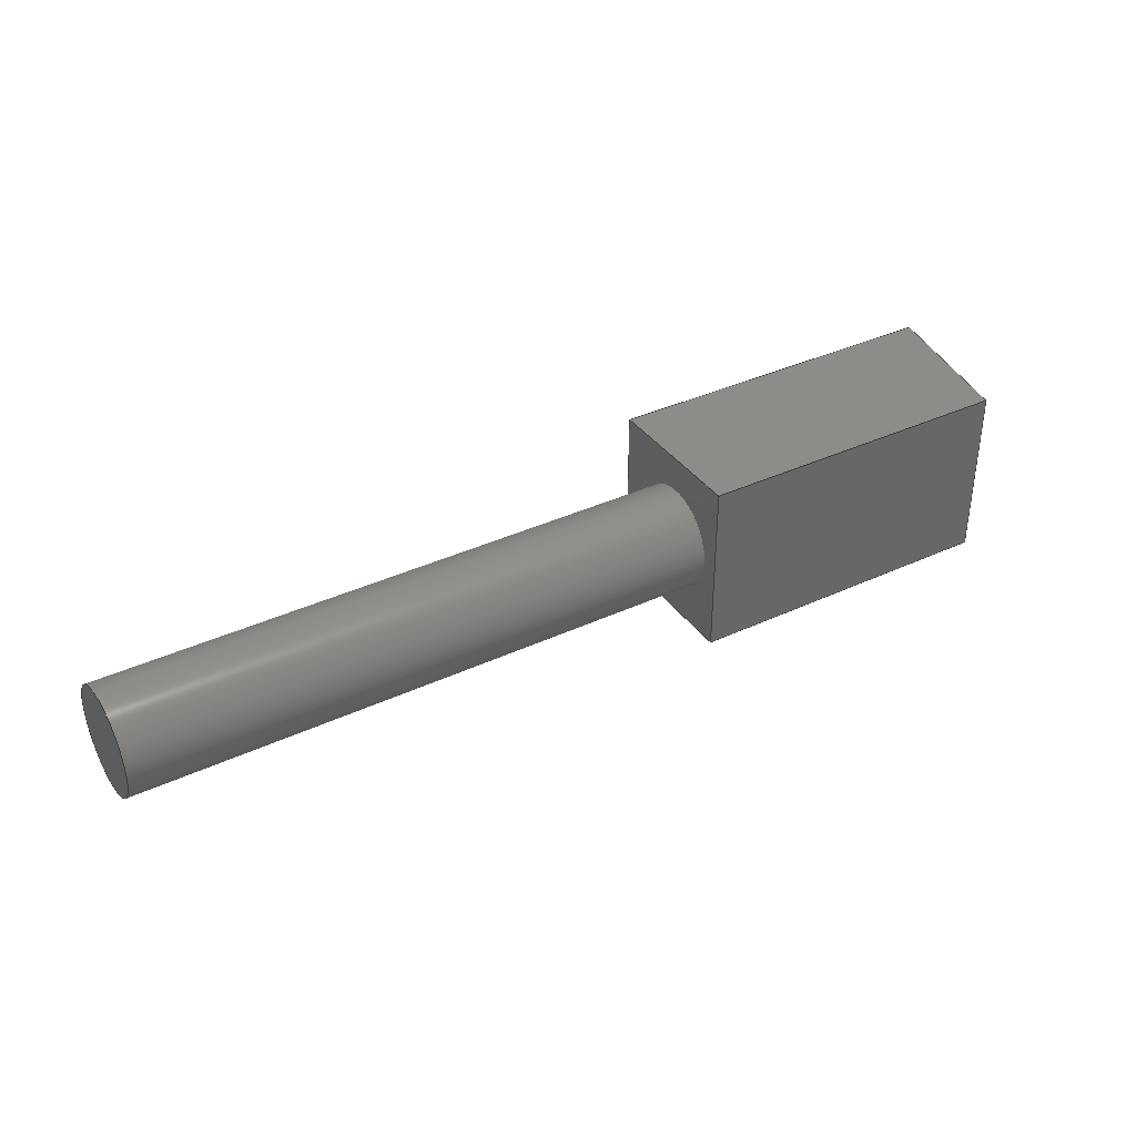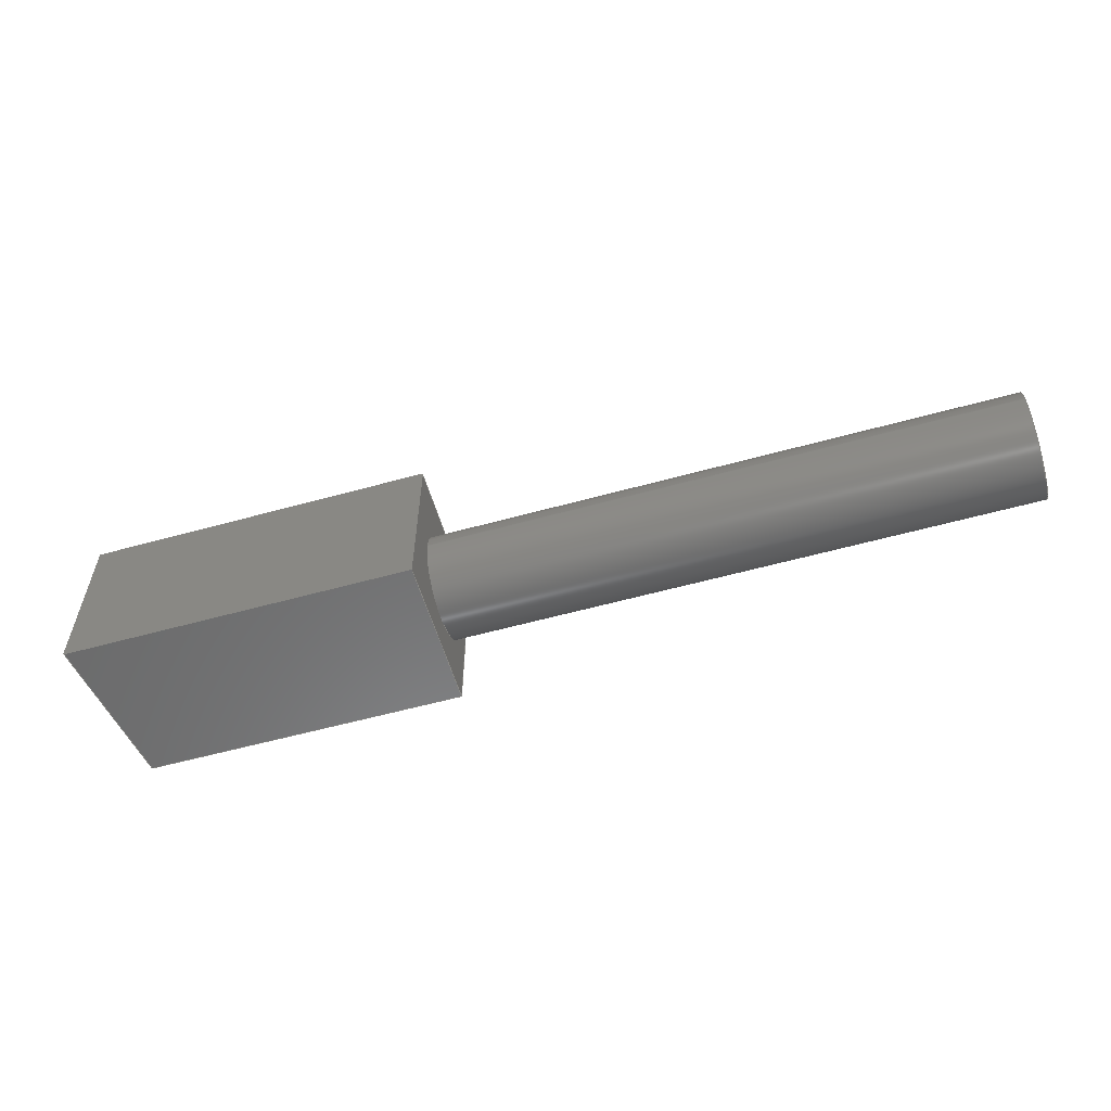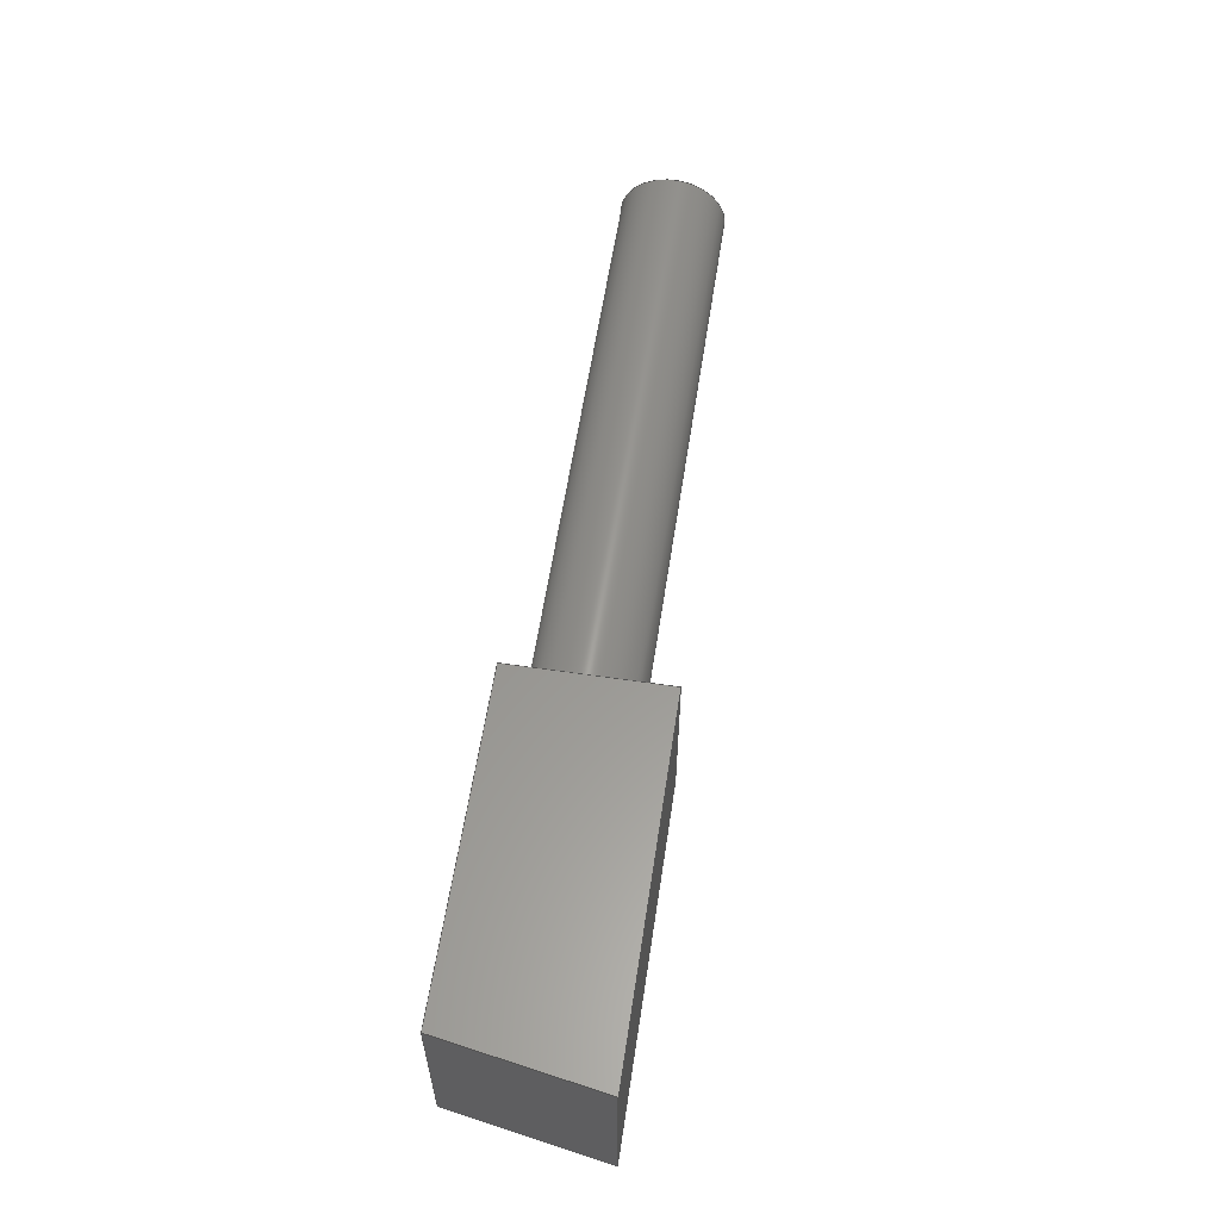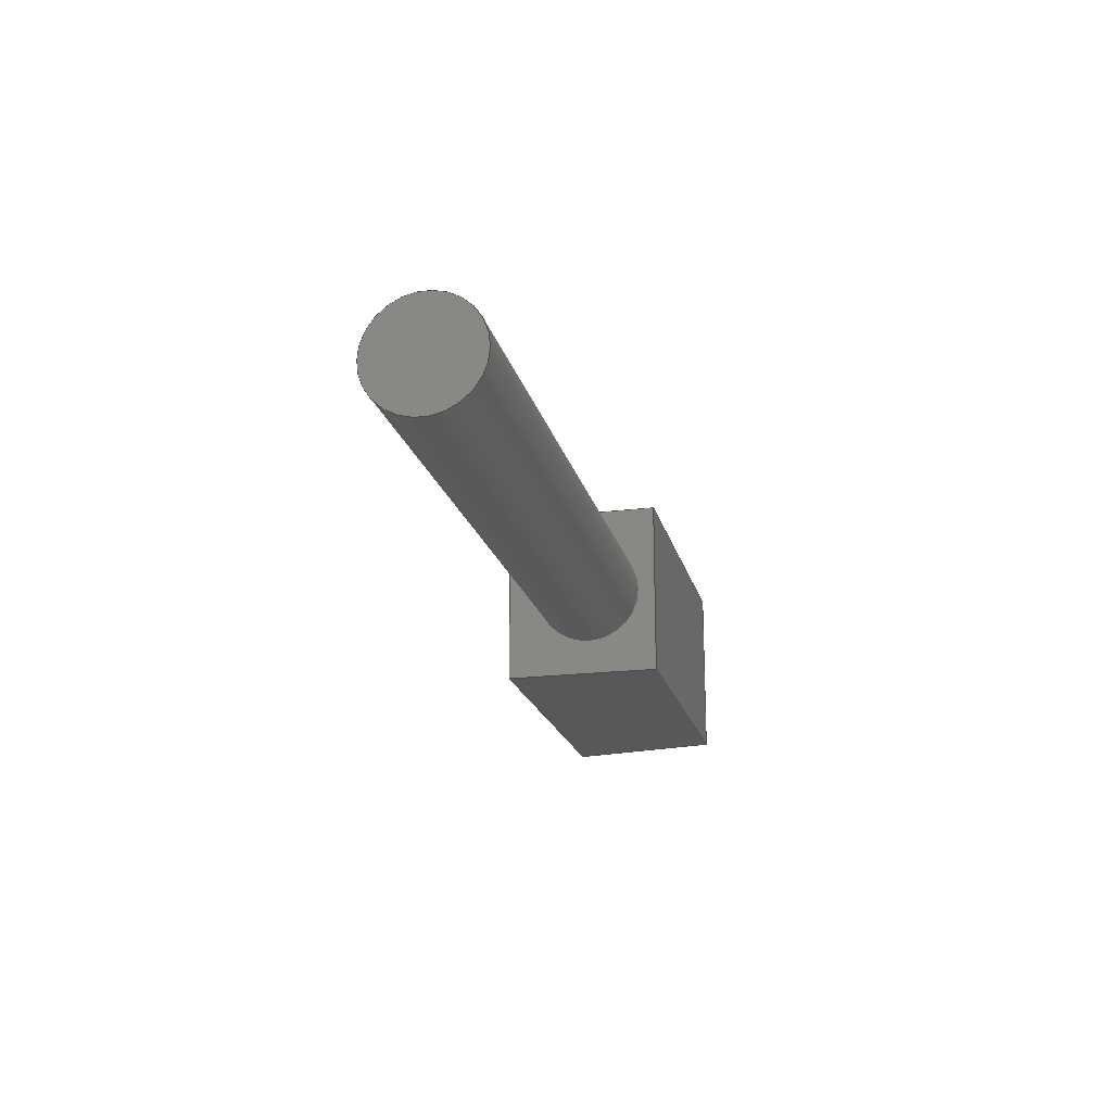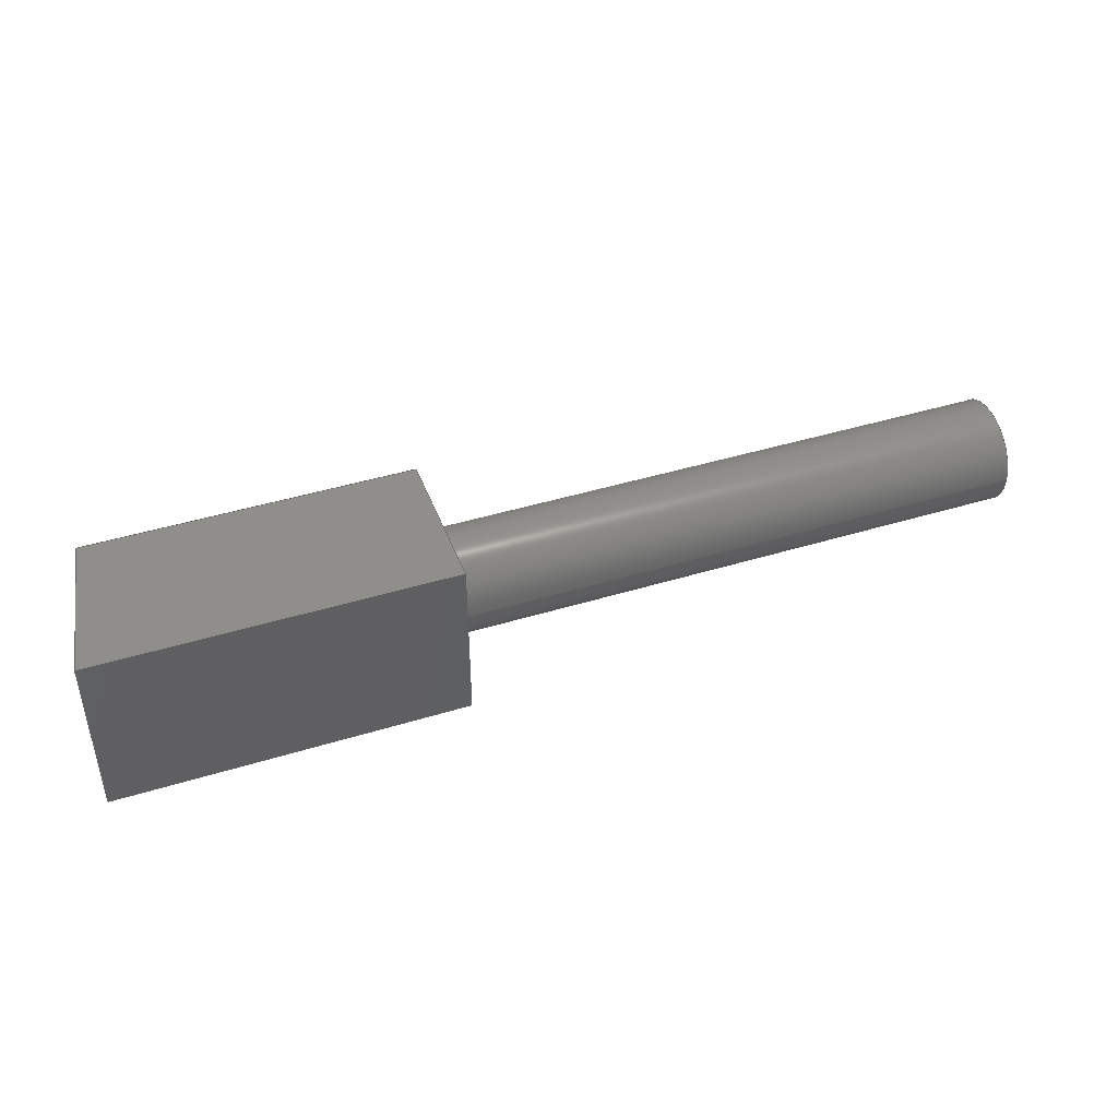
<metadata>
{"format":"step","ext":"step","renderer":"f3d","projection":"perspective","resolution":1024,"background":"white","views":[{"elev":36.9,"azim":148.9,"up":"+Y"},{"elev":-57.2,"azim":16.1,"up":"+Y"},{"elev":58.8,"azim":-81.4,"up":"+Y"},{"elev":-19.5,"azim":103.2,"up":"+Y"},{"elev":43.5,"azim":-19.9,"up":"+Y"}]}
</metadata>
<code>
ISO-10303-21;
DATA;
#1=MECHANICAL_DESIGN_GEOMETRIC_PRESENTATION_REPRESENTATION('',(#4),#219);
#2=SHAPE_REPRESENTATION_RELATIONSHIP('SRR','None',#226,#3);
#3=ADVANCED_BREP_SHAPE_REPRESENTATION('',(#5),#218);
#4=STYLED_ITEM('',(#236),#5);
#5=MANIFOLD_SOLID_BREP('Body4',#123);
#6=FACE_BOUND('',#26,.T.);
#7=PLANE('',#140);
#8=PLANE('',#141);
#9=PLANE('',#142);
#10=PLANE('',#143);
#11=PLANE('',#144);
#12=PLANE('',#145);
#13=PLANE('',#146);
#14=FACE_OUTER_BOUND('',#22,.T.);
#15=FACE_OUTER_BOUND('',#23,.T.);
#16=FACE_OUTER_BOUND('',#24,.T.);
#17=FACE_OUTER_BOUND('',#25,.T.);
#18=FACE_OUTER_BOUND('',#27,.T.);
#19=FACE_OUTER_BOUND('',#28,.T.);
#20=FACE_OUTER_BOUND('',#29,.T.);
#21=FACE_OUTER_BOUND('',#30,.T.);
#22=EDGE_LOOP('',(#84,#85,#86,#87));
#23=EDGE_LOOP('',(#88));
#24=EDGE_LOOP('',(#89,#90,#91,#92));
#25=EDGE_LOOP('',(#93,#94,#95,#96));
#26=EDGE_LOOP('',(#97));
#27=EDGE_LOOP('',(#98,#99,#100,#101));
#28=EDGE_LOOP('',(#102,#103,#104,#105));
#29=EDGE_LOOP('',(#106,#107,#108,#109));
#30=EDGE_LOOP('',(#110,#111,#112,#113));
#31=LINE('',#187,#44);
#32=LINE('',#193,#45);
#33=LINE('',#195,#46);
#34=LINE('',#197,#47);
#35=LINE('',#198,#48);
#36=LINE('',#201,#49);
#37=LINE('',#203,#50);
#38=LINE('',#204,#51);
#39=LINE('',#207,#52);
#40=LINE('',#209,#53);
#41=LINE('',#210,#54);
#42=LINE('',#212,#55);
#43=LINE('',#213,#56);
#44=VECTOR('',#153,0.12);
#45=VECTOR('',#160,1);
#46=VECTOR('',#161,1);
#47=VECTOR('',#162,1);
#48=VECTOR('',#163,1);
#49=VECTOR('',#166,1);
#50=VECTOR('',#167,1);
#51=VECTOR('',#168,1);
#52=VECTOR('',#171,1);
#53=VECTOR('',#172,1);
#54=VECTOR('',#173,1);
#55=VECTOR('',#176,1);
#56=VECTOR('',#177,1);
#57=CIRCLE('',#138,0.12);
#58=CIRCLE('',#139,0.12);
#59=VERTEX_POINT('',#184);
#60=VERTEX_POINT('',#186);
#61=VERTEX_POINT('',#191);
#62=VERTEX_POINT('',#192);
#63=VERTEX_POINT('',#194);
#64=VERTEX_POINT('',#196);
#65=VERTEX_POINT('',#200);
#66=VERTEX_POINT('',#202);
#67=VERTEX_POINT('',#206);
#68=VERTEX_POINT('',#208);
#69=EDGE_CURVE('',#59,#59,#57,.T.);
#70=EDGE_CURVE('',#59,#60,#31,.T.);
#71=EDGE_CURVE('',#60,#60,#58,.T.);
#72=EDGE_CURVE('',#61,#62,#32,.T.);
#73=EDGE_CURVE('',#62,#63,#33,.T.);
#74=EDGE_CURVE('',#64,#63,#34,.T.);
#75=EDGE_CURVE('',#61,#64,#35,.T.);
#76=EDGE_CURVE('',#65,#61,#36,.T.);
#77=EDGE_CURVE('',#66,#64,#37,.T.);
#78=EDGE_CURVE('',#65,#66,#38,.T.);
#79=EDGE_CURVE('',#67,#65,#39,.T.);
#80=EDGE_CURVE('',#68,#66,#40,.T.);
#81=EDGE_CURVE('',#67,#68,#41,.T.);
#82=EDGE_CURVE('',#62,#67,#42,.T.);
#83=EDGE_CURVE('',#63,#68,#43,.T.);
#84=ORIENTED_EDGE('',*,*,#69,.F.);
#85=ORIENTED_EDGE('',*,*,#70,.T.);
#86=ORIENTED_EDGE('',*,*,#71,.F.);
#87=ORIENTED_EDGE('',*,*,#70,.F.);
#88=ORIENTED_EDGE('',*,*,#69,.T.);
#89=ORIENTED_EDGE('',*,*,#72,.T.);
#90=ORIENTED_EDGE('',*,*,#73,.T.);
#91=ORIENTED_EDGE('',*,*,#74,.F.);
#92=ORIENTED_EDGE('',*,*,#75,.F.);
#93=ORIENTED_EDGE('',*,*,#76,.T.);
#94=ORIENTED_EDGE('',*,*,#75,.T.);
#95=ORIENTED_EDGE('',*,*,#77,.F.);
#96=ORIENTED_EDGE('',*,*,#78,.F.);
#97=ORIENTED_EDGE('',*,*,#71,.T.);
#98=ORIENTED_EDGE('',*,*,#79,.T.);
#99=ORIENTED_EDGE('',*,*,#78,.T.);
#100=ORIENTED_EDGE('',*,*,#80,.F.);
#101=ORIENTED_EDGE('',*,*,#81,.F.);
#102=ORIENTED_EDGE('',*,*,#82,.T.);
#103=ORIENTED_EDGE('',*,*,#81,.T.);
#104=ORIENTED_EDGE('',*,*,#83,.F.);
#105=ORIENTED_EDGE('',*,*,#73,.F.);
#106=ORIENTED_EDGE('',*,*,#83,.T.);
#107=ORIENTED_EDGE('',*,*,#80,.T.);
#108=ORIENTED_EDGE('',*,*,#77,.T.);
#109=ORIENTED_EDGE('',*,*,#74,.T.);
#110=ORIENTED_EDGE('',*,*,#82,.F.);
#111=ORIENTED_EDGE('',*,*,#72,.F.);
#112=ORIENTED_EDGE('',*,*,#76,.F.);
#113=ORIENTED_EDGE('',*,*,#79,.F.);
#114=CYLINDRICAL_SURFACE('',#137,0.12);
#115=ADVANCED_FACE('',(#14),#114,.T.);
#116=ADVANCED_FACE('',(#15),#7,.T.);
#117=ADVANCED_FACE('',(#16),#8,.T.);
#118=ADVANCED_FACE('',(#17,#6),#9,.T.);
#119=ADVANCED_FACE('',(#18),#10,.T.);
#120=ADVANCED_FACE('',(#19),#11,.T.);
#121=ADVANCED_FACE('',(#20),#12,.T.);
#122=ADVANCED_FACE('',(#21),#13,.F.);
#123=CLOSED_SHELL('',(#115,#116,#117,#118,#119,#120,#121,#122));
#124=DERIVED_UNIT_ELEMENT(#126,1);
#125=DERIVED_UNIT_ELEMENT(#221,3);
#126=(
MASS_UNIT()
NAMED_UNIT(*)
SI_UNIT(.KILO.,.GRAM.)
);
#127=DERIVED_UNIT((#124,#125));
#128=MEASURE_REPRESENTATION_ITEM('density measure',
POSITIVE_RATIO_MEASURE(7850),#127);
#129=PROPERTY_DEFINITION_REPRESENTATION(#134,#131);
#130=PROPERTY_DEFINITION_REPRESENTATION(#135,#132);
#131=REPRESENTATION('material name',(#133),#218);
#132=REPRESENTATION('density',(#128),#218);
#133=DESCRIPTIVE_REPRESENTATION_ITEM('Steel','Steel');
#134=PROPERTY_DEFINITION('material property','material name',#228);
#135=PROPERTY_DEFINITION('material property','density of part',#228);
#136=AXIS2_PLACEMENT_3D('placement',#182,#147,#148);
#137=AXIS2_PLACEMENT_3D('',#183,#149,#150);
#138=AXIS2_PLACEMENT_3D('',#185,#151,#152);
#139=AXIS2_PLACEMENT_3D('',#188,#154,#155);
#140=AXIS2_PLACEMENT_3D('',#189,#156,#157);
#141=AXIS2_PLACEMENT_3D('',#190,#158,#159);
#142=AXIS2_PLACEMENT_3D('',#199,#164,#165);
#143=AXIS2_PLACEMENT_3D('',#205,#169,#170);
#144=AXIS2_PLACEMENT_3D('',#211,#174,#175);
#145=AXIS2_PLACEMENT_3D('',#214,#178,#179);
#146=AXIS2_PLACEMENT_3D('',#215,#180,#181);
#147=DIRECTION('axis',(0,0,1));
#148=DIRECTION('refdir',(1,0,0));
#149=DIRECTION('center_axis',(1,0,0));
#150=DIRECTION('ref_axis',(0,0,-1));
#151=DIRECTION('center_axis',(1,0,0));
#152=DIRECTION('ref_axis',(0,0,-1));
#153=DIRECTION('',(-1,0,0));
#154=DIRECTION('center_axis',(-1,0,0));
#155=DIRECTION('ref_axis',(0,0,-1));
#156=DIRECTION('center_axis',(1,0,0));
#157=DIRECTION('ref_axis',(0,0,-1));
#158=DIRECTION('center_axis',(0,0,-1));
#159=DIRECTION('ref_axis',(-1,0,0));
#160=DIRECTION('',(-1,0,0));
#161=DIRECTION('',(0,1,0));
#162=DIRECTION('',(-1,0,0));
#163=DIRECTION('',(0,1,0));
#164=DIRECTION('center_axis',(1,0,0));
#165=DIRECTION('ref_axis',(0,0,-1));
#166=DIRECTION('',(0,0,-1));
#167=DIRECTION('',(0,0,-1));
#168=DIRECTION('',(0,1,0));
#169=DIRECTION('center_axis',(0,0,1));
#170=DIRECTION('ref_axis',(1,0,0));
#171=DIRECTION('',(1,0,0));
#172=DIRECTION('',(1,0,0));
#173=DIRECTION('',(0,1,0));
#174=DIRECTION('center_axis',(-0.9849,0,-0.173));
#175=DIRECTION('ref_axis',(-0.173,0,0.9849));
#176=DIRECTION('',(-0.173,0,0.9849));
#177=DIRECTION('',(-0.173,0,0.9849));
#178=DIRECTION('center_axis',(0,1,0));
#179=DIRECTION('ref_axis',(0,0,1));
#180=DIRECTION('center_axis',(0,1,0));
#181=DIRECTION('ref_axis',(1,0,0));
#182=CARTESIAN_POINT('',(0,0,0));
#183=CARTESIAN_POINT('Origin',(0,0.2001,0.1598));
#184=CARTESIAN_POINT('',(1.34,0.2001,0.2798));
#185=CARTESIAN_POINT('Origin',(1.34,0.2001,0.1598));
#186=CARTESIAN_POINT('',(0,0.2001,0.2798));
#187=CARTESIAN_POINT('',(0,0.2001,0.2798));
#188=CARTESIAN_POINT('Origin',(0,0.2001,0.1598));
#189=CARTESIAN_POINT('Origin',(1.34,0.2001,0.1598));
#190=CARTESIAN_POINT('Origin',(0,0,0));
#191=CARTESIAN_POINT('',(0,0,0));
#192=CARTESIAN_POINT('',(-0.741,0,0));
#193=CARTESIAN_POINT('',(0,0,0));
#194=CARTESIAN_POINT('',(-0.741,0.4,0));
#195=CARTESIAN_POINT('',(-0.741,0,0));
#196=CARTESIAN_POINT('',(0,0.4,0));
#197=CARTESIAN_POINT('',(0,0.4,0));
#198=CARTESIAN_POINT('',(0,0,0));
#199=CARTESIAN_POINT('Origin',(0,0,0.3517));
#200=CARTESIAN_POINT('',(0,0,0.3517));
#201=CARTESIAN_POINT('',(0,0,0.3517));
#202=CARTESIAN_POINT('',(0,0.4,0.3517));
#203=CARTESIAN_POINT('',(0,0.4,0.3517));
#204=CARTESIAN_POINT('',(0,0,0.3517));
#205=CARTESIAN_POINT('Origin',(-0.8028,0,0.3517));
#206=CARTESIAN_POINT('',(-0.8028,0,0.3517));
#207=CARTESIAN_POINT('',(-0.8028,0,0.3517));
#208=CARTESIAN_POINT('',(-0.8028,0.4,0.3517));
#209=CARTESIAN_POINT('',(-0.8028,0.4,0.3517));
#210=CARTESIAN_POINT('',(-0.8028,0,0.3517));
#211=CARTESIAN_POINT('Origin',(-0.741,0,1.388e-17));
#212=CARTESIAN_POINT('',(-0.7627,0,0.1235));
#213=CARTESIAN_POINT('',(-0.7627,0.4,0.1235));
#214=CARTESIAN_POINT('Origin',(-0.4014,0.4,0.1758));
#215=CARTESIAN_POINT('Origin',(-0.4014,0,0.1758));
#216=UNCERTAINTY_MEASURE_WITH_UNIT(LENGTH_MEASURE(0.001),#220,
'DISTANCE_ACCURACY_VALUE',
'Maximum model space distance between geometric entities at asserted c
onnectivities');
#217=UNCERTAINTY_MEASURE_WITH_UNIT(LENGTH_MEASURE(0.001),#220,
'DISTANCE_ACCURACY_VALUE',
'Maximum model space distance between geometric entities at asserted c
onnectivities');
#218=(
GEOMETRIC_REPRESENTATION_CONTEXT(3)
GLOBAL_UNCERTAINTY_ASSIGNED_CONTEXT((#216))
GLOBAL_UNIT_ASSIGNED_CONTEXT((#220,#222,#223))
REPRESENTATION_CONTEXT('','3D')
);
#219=(
GEOMETRIC_REPRESENTATION_CONTEXT(3)
GLOBAL_UNCERTAINTY_ASSIGNED_CONTEXT((#217))
GLOBAL_UNIT_ASSIGNED_CONTEXT((#220,#222,#223))
REPRESENTATION_CONTEXT('','3D')
);
#220=(
LENGTH_UNIT()
NAMED_UNIT(*)
SI_UNIT(.CENTI.,.METRE.)
);
#221=(
LENGTH_UNIT()
NAMED_UNIT(*)
SI_UNIT($,.METRE.)
);
#222=(
NAMED_UNIT(*)
PLANE_ANGLE_UNIT()
SI_UNIT($,.RADIAN.)
);
#223=(
NAMED_UNIT(*)
SI_UNIT($,.STERADIAN.)
SOLID_ANGLE_UNIT()
);
#224=SHAPE_DEFINITION_REPRESENTATION(#225,#226);
#225=PRODUCT_DEFINITION_SHAPE('',$,#228);
#226=SHAPE_REPRESENTATION('',(#136),#218);
#227=PRODUCT_DEFINITION_CONTEXT('part definition',#232,'design');
#228=PRODUCT_DEFINITION('TSH-10-C_links','TSH-10-C_links',#229,#227);
#229=PRODUCT_DEFINITION_FORMATION('',$,#234);
#230=PRODUCT_RELATED_PRODUCT_CATEGORY('TSH-10-C_links','TSH-10-C_links',
(#234));
#231=APPLICATION_PROTOCOL_DEFINITION('international standard',
'automotive_design',2009,#232);
#232=APPLICATION_CONTEXT(
'Core Data for Automotive Mechanical Design Process');
#233=PRODUCT_CONTEXT('part definition',#232,'mechanical');
#234=PRODUCT('TSH-10-C_links','TSH-10-C_links',$,(#233));
#235=PRESENTATION_STYLE_ASSIGNMENT((#237));
#236=PRESENTATION_STYLE_ASSIGNMENT((#238));
#237=SURFACE_STYLE_USAGE(.BOTH.,#239);
#238=SURFACE_STYLE_USAGE(.BOTH.,#240);
#239=SURFACE_SIDE_STYLE('',(#241));
#240=SURFACE_SIDE_STYLE('',(#242));
#241=SURFACE_STYLE_FILL_AREA(#243);
#242=SURFACE_STYLE_FILL_AREA(#244);
#243=FILL_AREA_STYLE('Steel - Satin',(#245));
#244=FILL_AREA_STYLE('Chrome',(#246));
#245=FILL_AREA_STYLE_COLOUR('Steel - Satin',#247);
#246=FILL_AREA_STYLE_COLOUR('Chrome',#248);
#247=COLOUR_RGB('Steel - Satin',0.6275,0.6275,0.6275);
#248=COLOUR_RGB('Chrome',0.7686,0.7725,0.7686);
ENDSEC;
END-ISO-10303-21;

</code>
